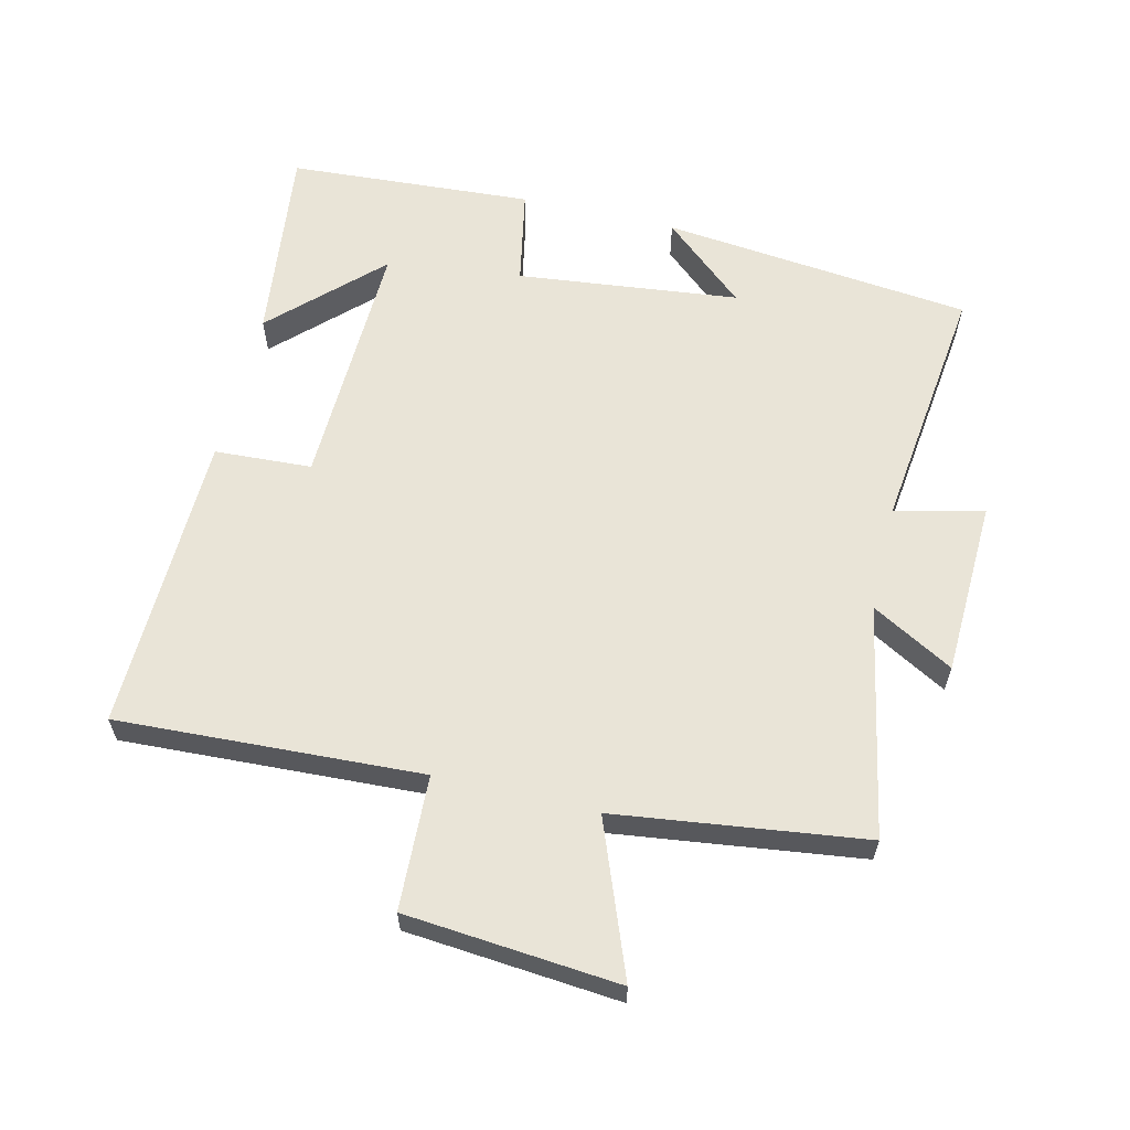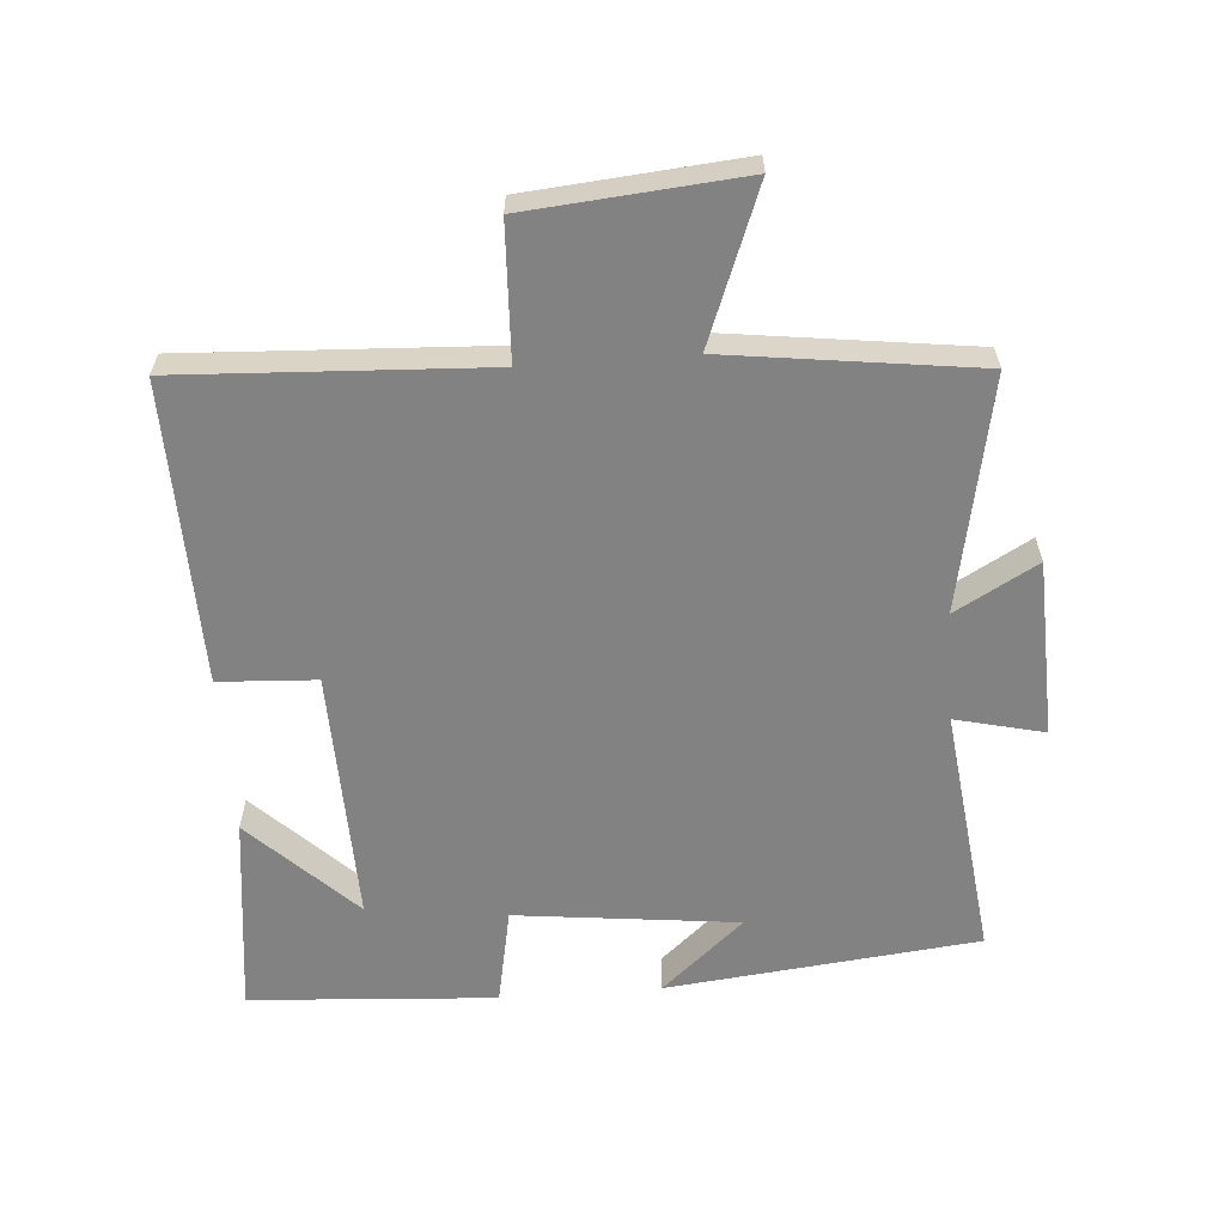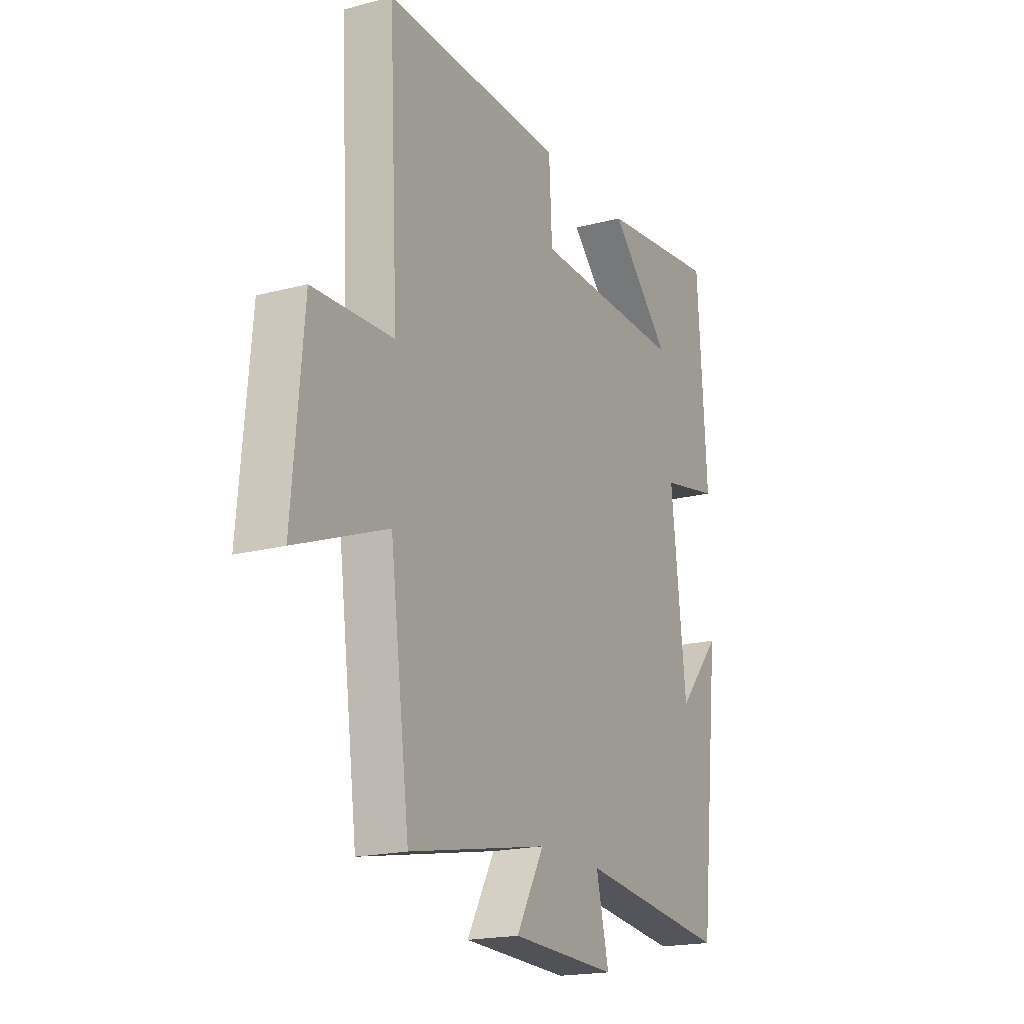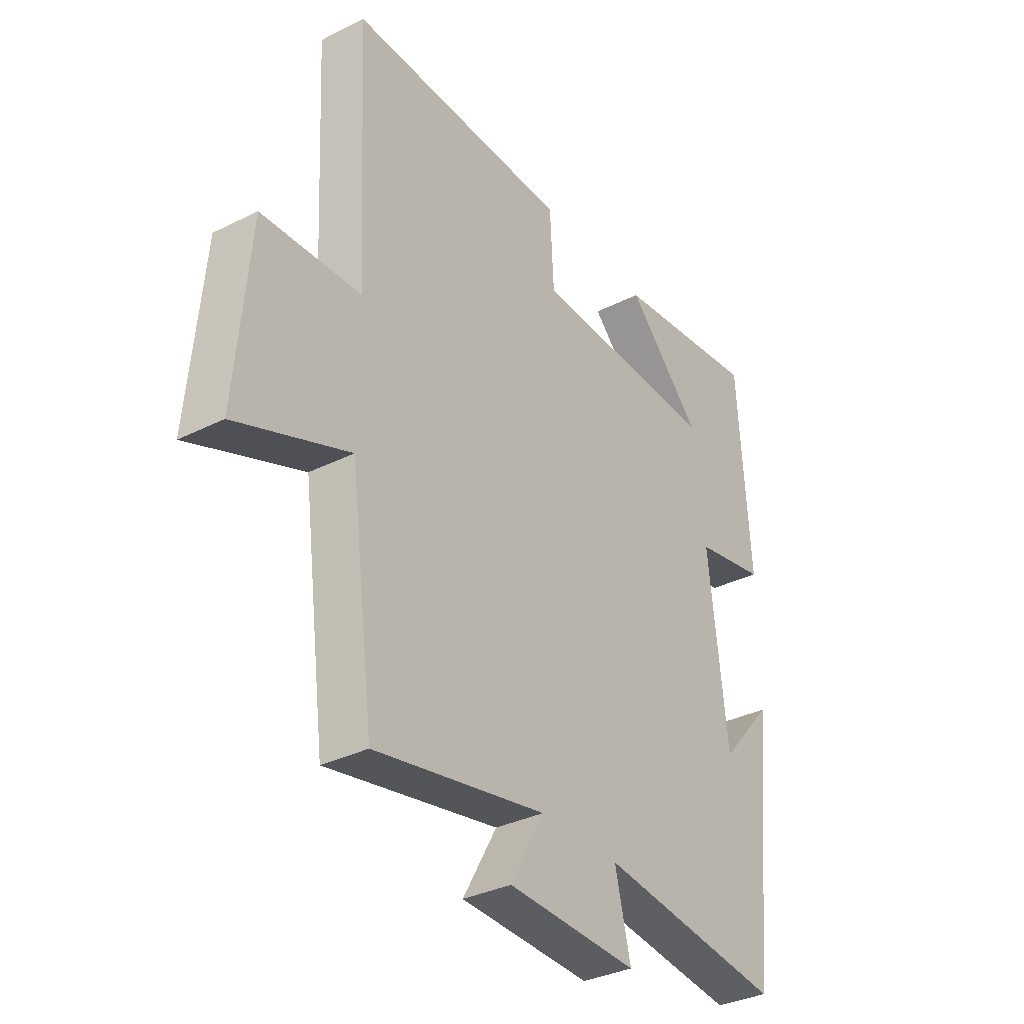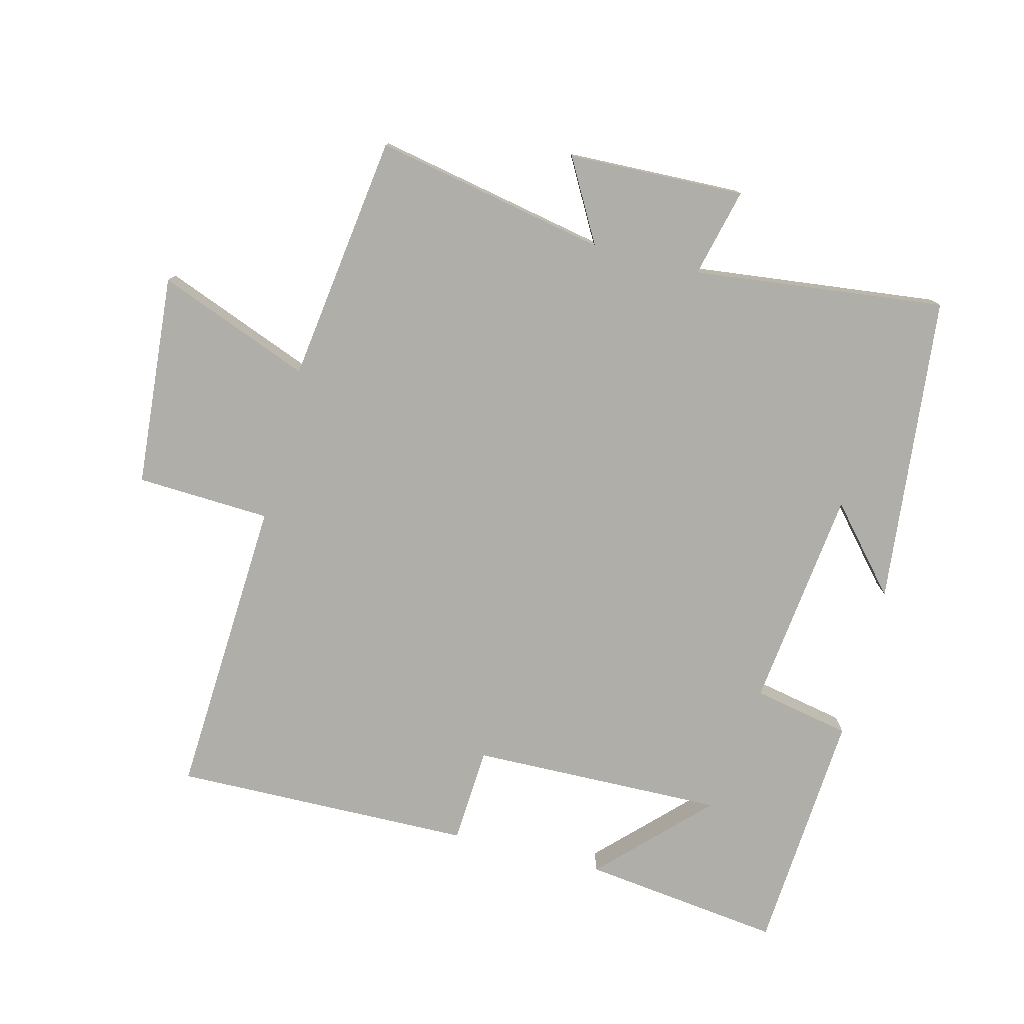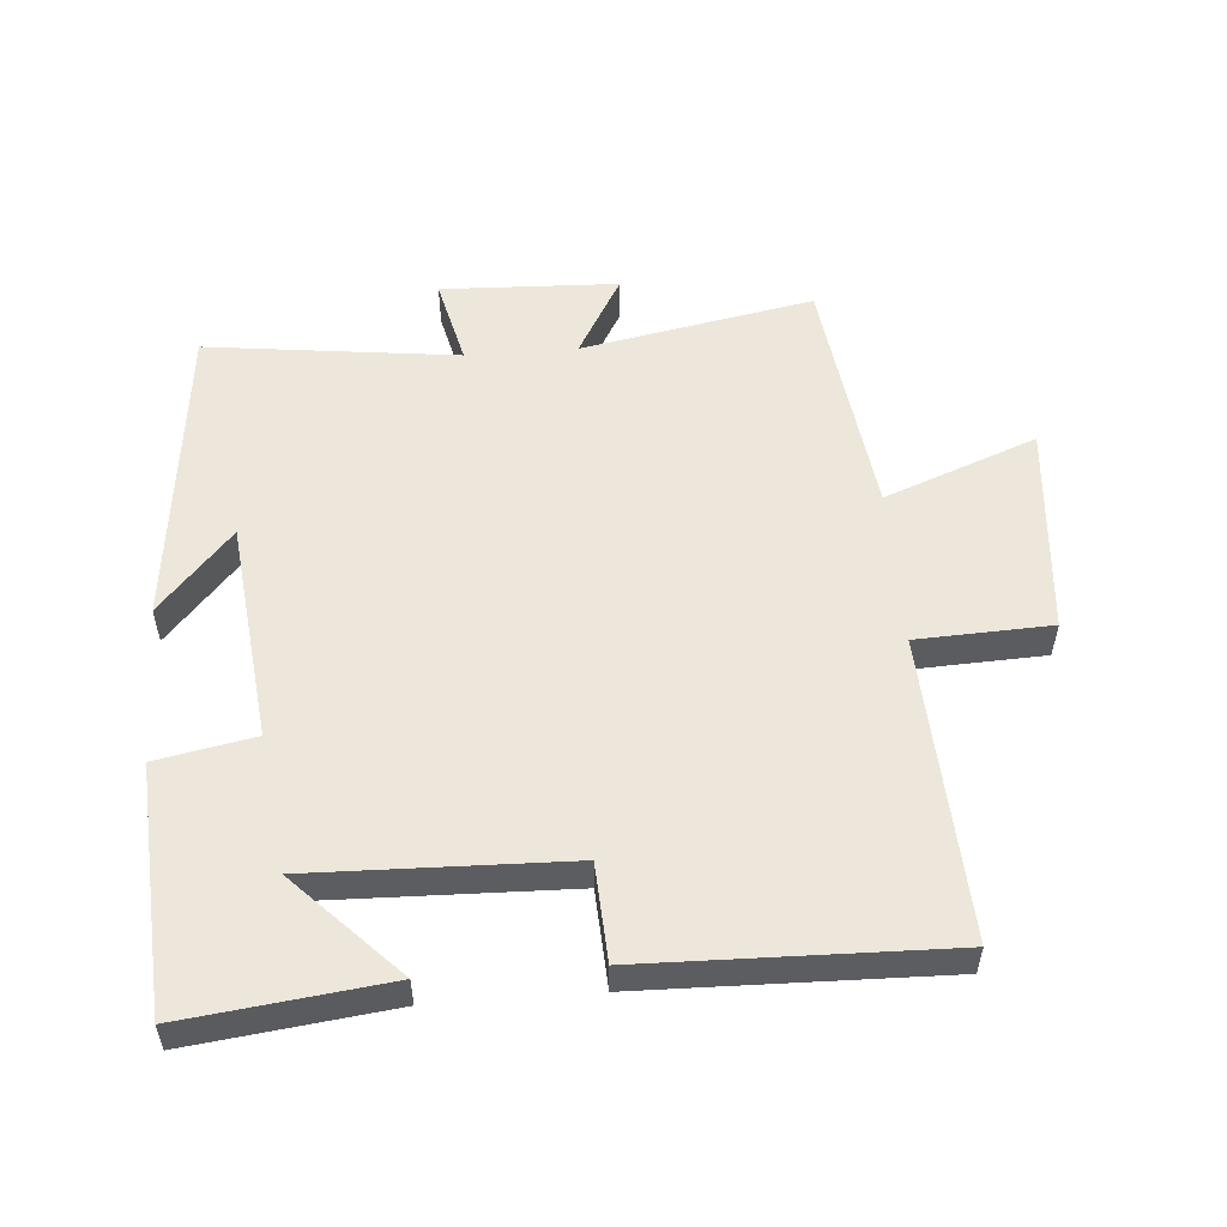
<metadata>
{"format":"obj","ext":"obj","renderer":"f3d","projection":"perspective","resolution":1024,"background":"white","views":[{"elev":60.9,"azim":103.5,"up":"+Y"},{"elev":-60.7,"azim":94.3,"up":"+Y"},{"elev":-18.9,"azim":116.7,"up":"+Z"},{"elev":-34.0,"azim":124.2,"up":"+Z"},{"elev":-77.5,"azim":165.5,"up":"+Y"},{"elev":54.0,"azim":-4.4,"up":"+Y"}]}
</metadata>
<code>
v 0.451 0.07 -0.568
v 0.099 0.07 -0.5
v 0.169 0.07 -0.624
v -0.099 0.07 -0.634
v -0.067 0.07 -0.5
v -0.449 0.07 -0.546
v -0.5 0.07 -0.075
v -0.39 0.07 -0.2
v -0.352 0.07 0.136
v -0.5 0.07 0.165
v -0.476 0.07 0.537
v -0.172 0.07 0.5
v -0.326 0.07 0.343
v 0.06 0.07 0.353
v 0.068 0.07 0.5
v 0.523 0.07 0.51
v 0.5 0.07 0.05
v 0.703 0.07 0.041
v 0.731 0.07 -0.281
v 0.5 0.07 -0.192
v 0.451 0 -0.568
v 0.099 0 -0.5
v 0.169 0 -0.624
v -0.099 0 -0.634
v -0.067 0 -0.5
v -0.449 0 -0.546
v -0.5 0 -0.075
v -0.39 0 -0.2
v -0.352 0 0.136
v -0.5 0 0.165
v -0.476 0 0.537
v -0.172 0 0.5
v -0.326 0 0.343
v 0.06 0 0.353
v 0.068 0 0.5
v 0.523 0 0.51
v 0.5 0 0.05
v 0.703 0 0.041
v 0.731 0 -0.281
v 0.5 0 -0.192
f 17 18 19 20
f 17 20 1 2
f 14 15 16 17
f 13 14 17 2
f 11 12 13
f 9 10 11 13
f 8 9 13 2
f 6 7 8
f 5 6 8
f 5 8 2 3
f 3 4 5
f 40 39 38 37
f 22 21 40 37
f 37 36 35 34
f 22 37 34 33
f 33 32 31
f 33 31 30 29
f 22 33 29 28
f 28 27 26
f 28 26 25
f 23 22 28 25
f 25 24 23
f 1 21 22 2
f 2 22 23 3
f 3 23 24 4
f 4 24 25 5
f 5 25 26 6
f 6 26 27 7
f 7 27 28 8
f 8 28 29 9
f 9 29 30 10
f 10 30 31 11
f 11 31 32 12
f 12 32 33 13
f 13 33 34 14
f 14 34 35 15
f 15 35 36 16
f 16 36 37 17
f 17 37 38 18
f 18 38 39 19
f 19 39 40 20
f 20 40 21 1

</code>
